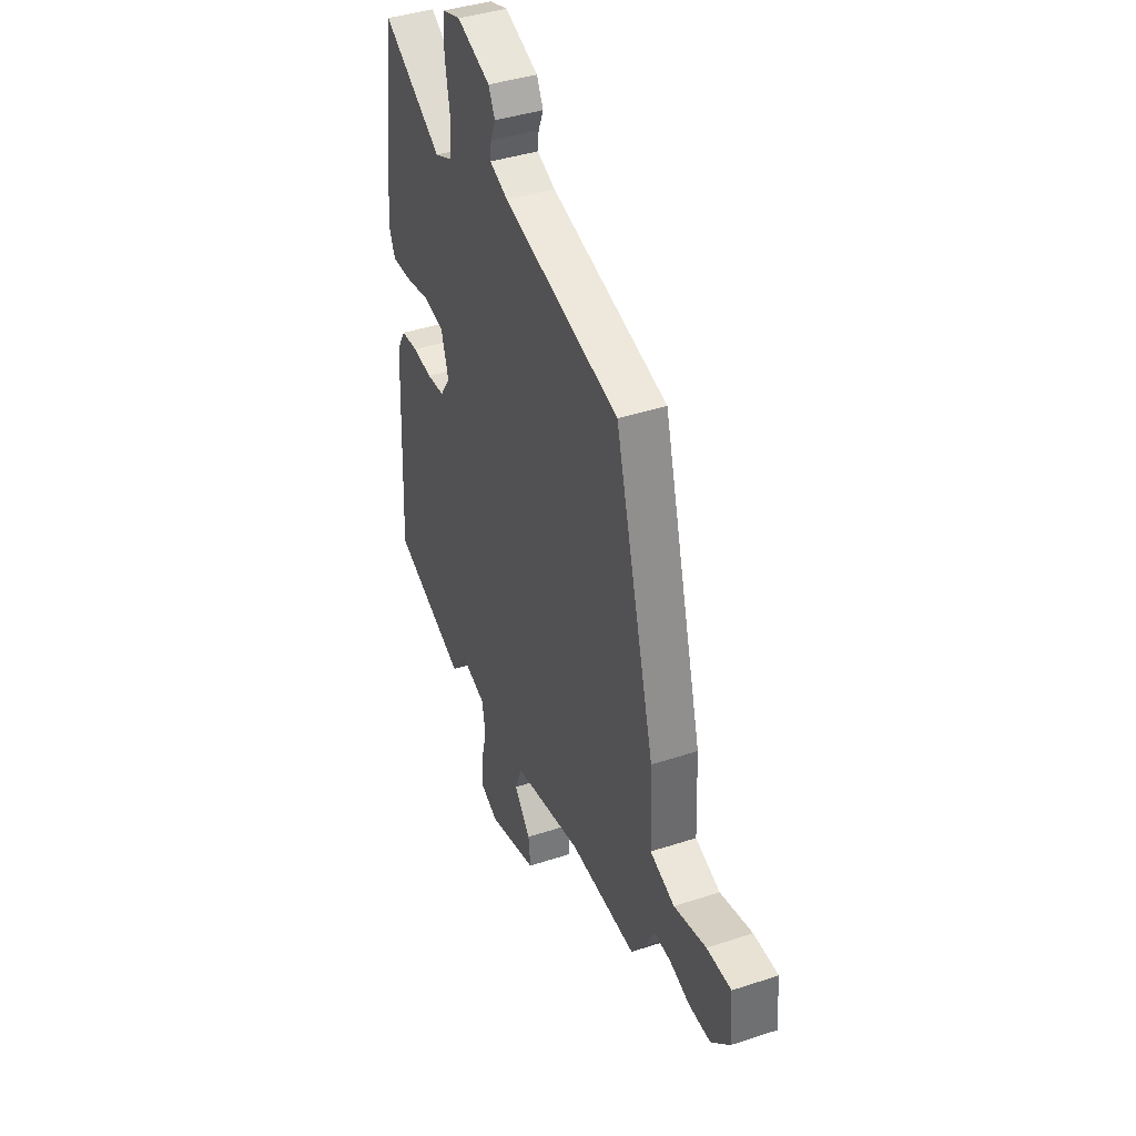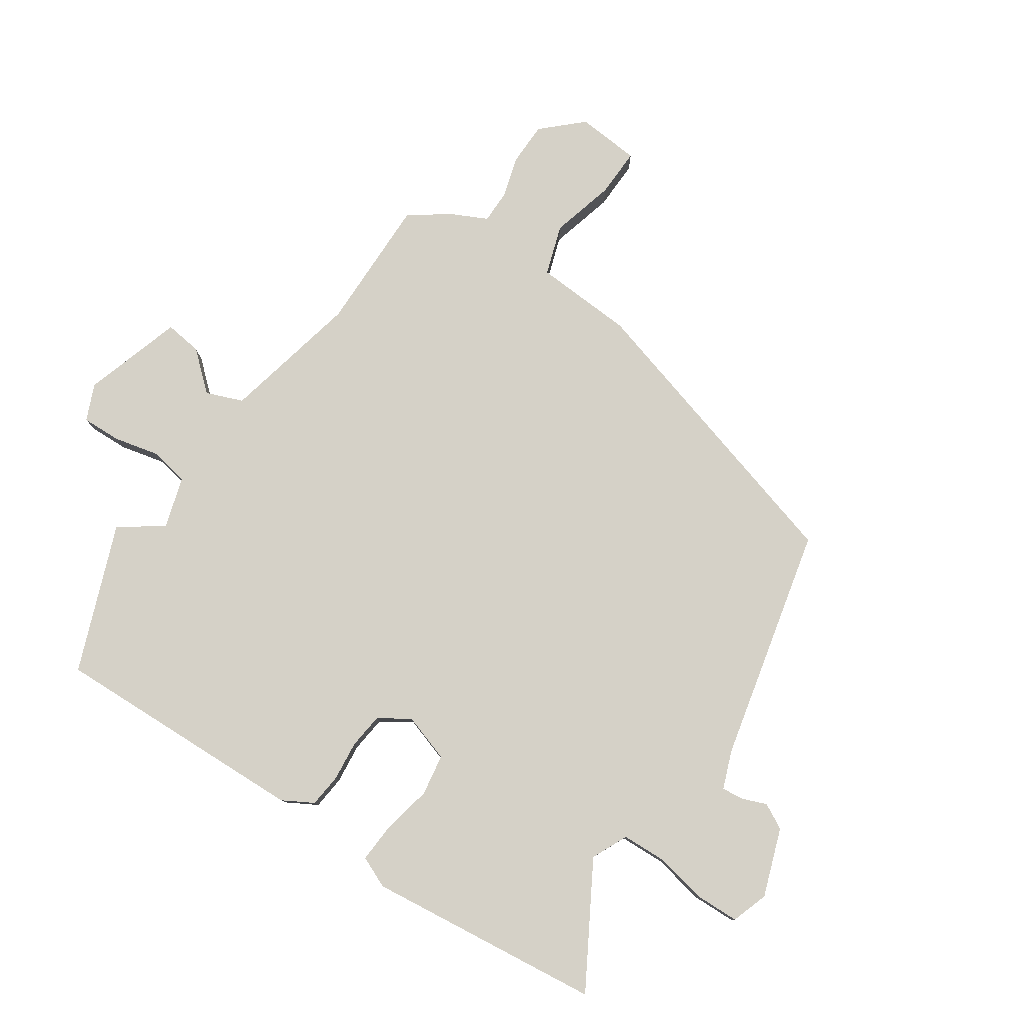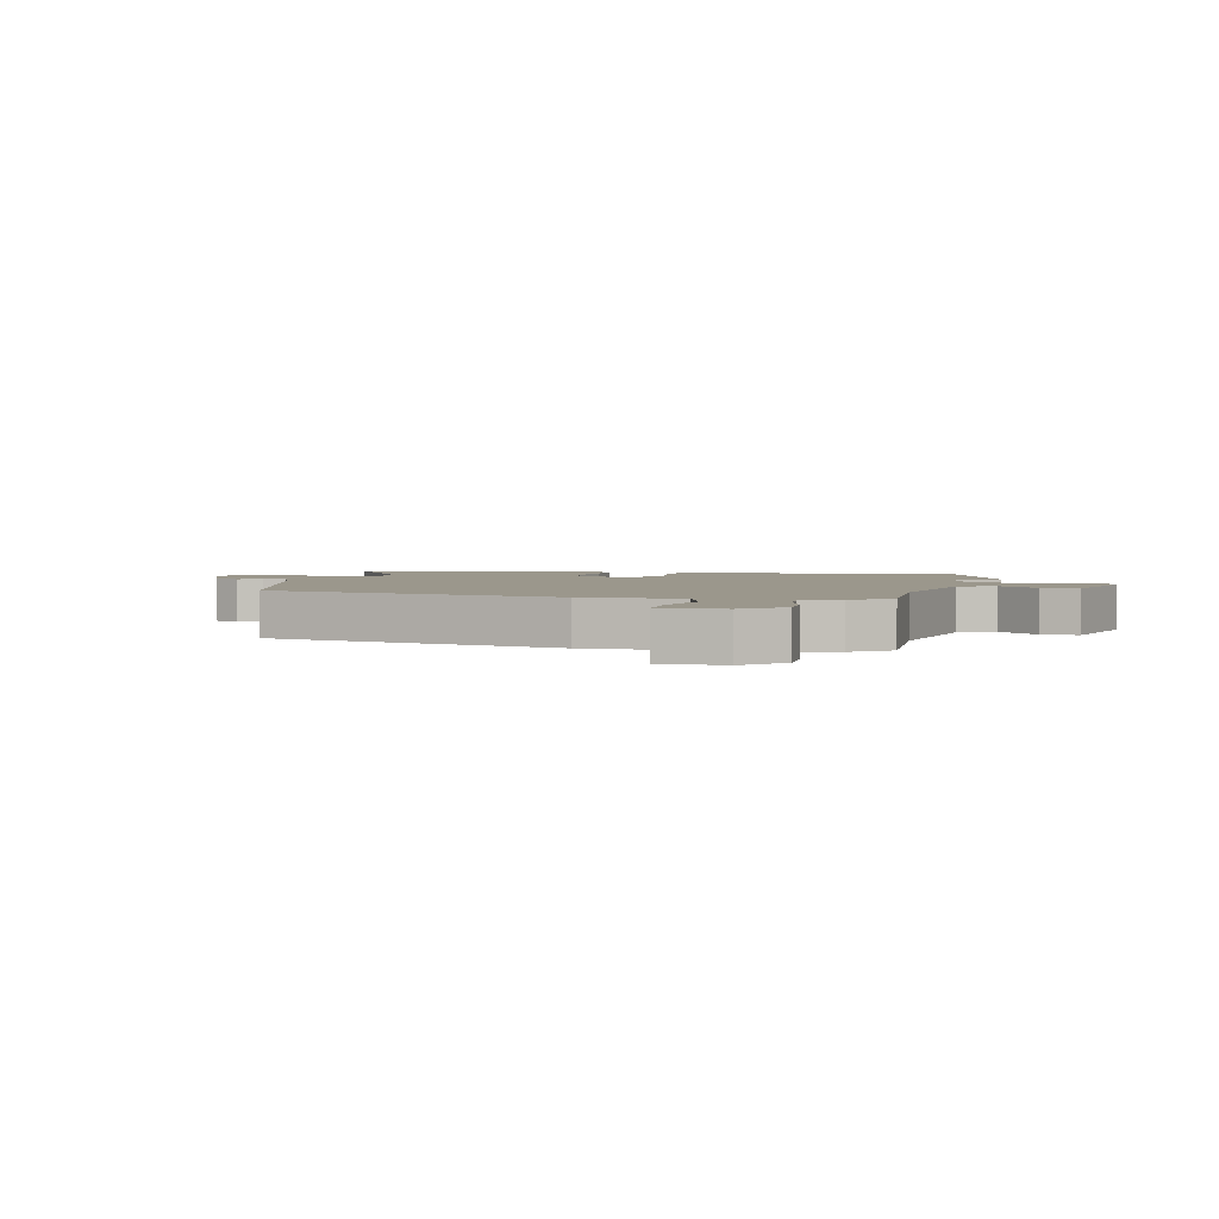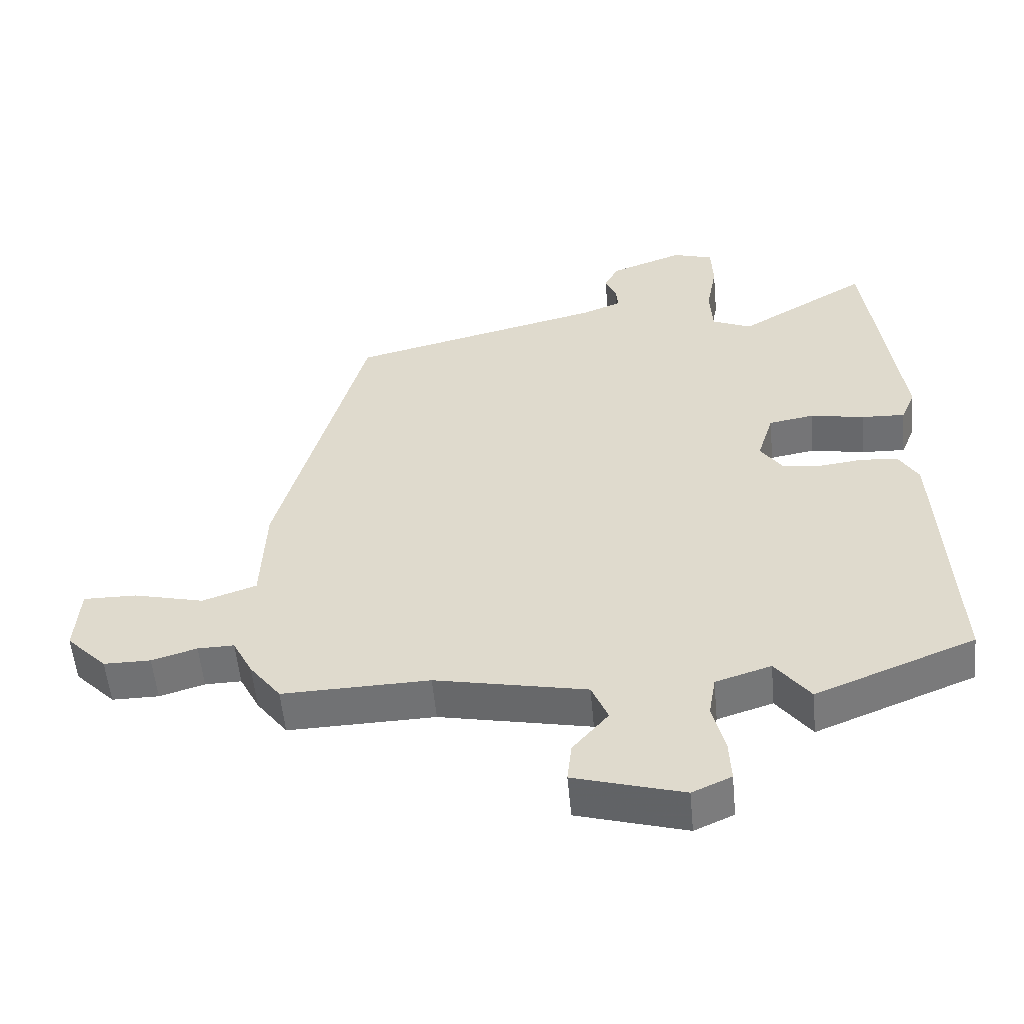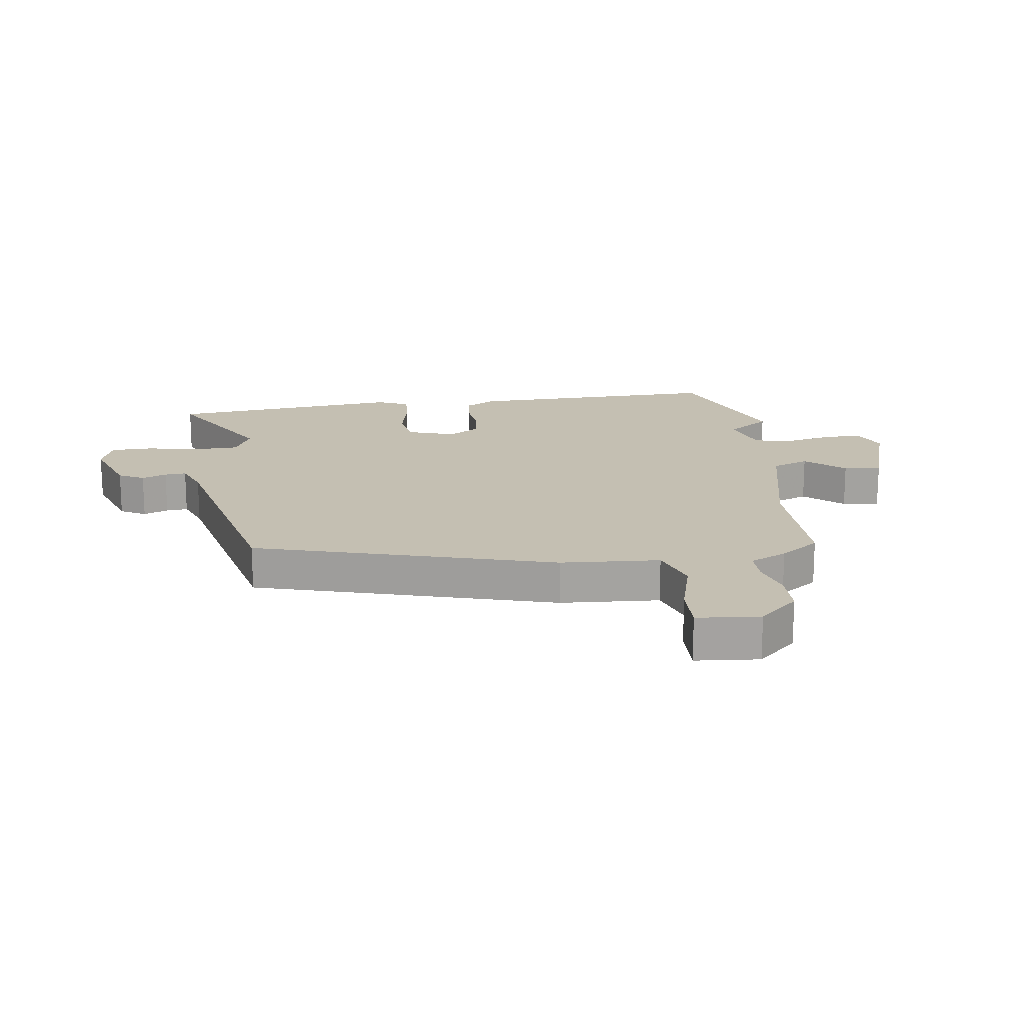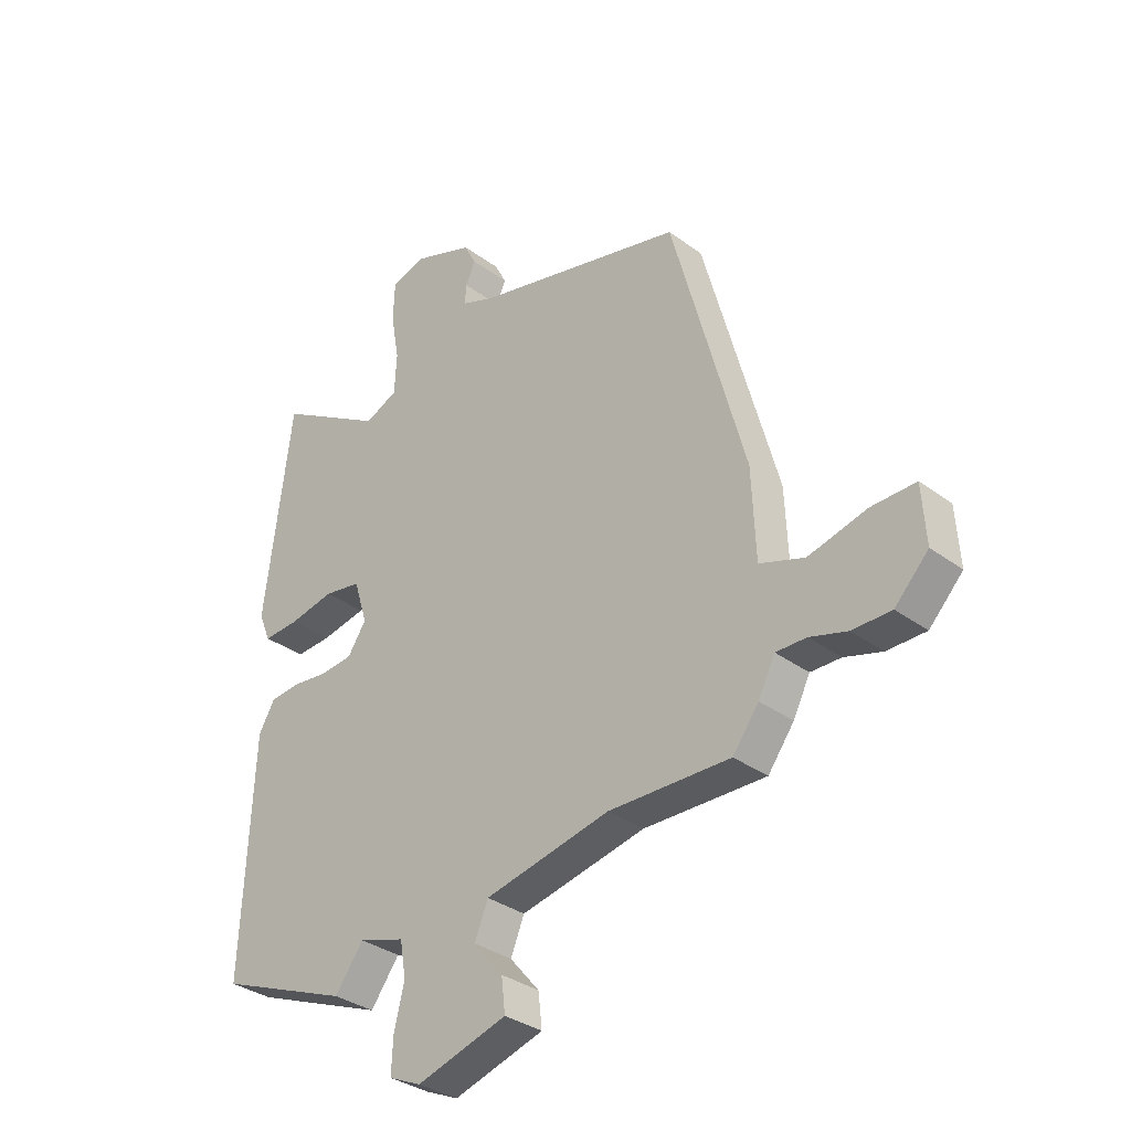
<metadata>
{"format":"obj","ext":"obj","renderer":"f3d","projection":"perspective","resolution":1024,"background":"white","views":[{"elev":40.6,"azim":68.0,"up":"+Z"},{"elev":79.4,"azim":-55.1,"up":"+Y"},{"elev":2.7,"azim":102.4,"up":"+Y"},{"elev":-55.2,"azim":-174.7,"up":"+Z"},{"elev":17.6,"azim":83.3,"up":"+Y"},{"elev":-33.5,"azim":44.8,"up":"+Z"}]}
</metadata>
<code>
v -0.499 0.07 0.575
v -0.298 0.07 0.454
v -0.237 0.07 0.481
v -0.233 0.07 0.556
v -0.249 0.07 0.645
v -0.246 0.07 0.716
v -0.184 0.07 0.736
v -0.071 0.07 0.694
v -0.049 0.07 0.651
v -0.066 0.07 0.61
v -0.07 0.07 0.574
v -0.008 0.07 0.549
v 0.384 0.07 0.452
v 0.519 0.07 -0.049
v 0.526 0.07 -0.215
v 0.609 0.07 -0.244
v 0.717 0.07 -0.217
v 0.799 0.07 -0.216
v 0.806 0.07 -0.322
v 0.744 0.07 -0.386
v 0.672 0.07 -0.386
v 0.603 0.07 -0.365
v 0.547 0.07 -0.364
v 0.516 0.07 -0.425
v 0.468 0.07 -0.489
v 0.243 0.07 -0.483
v 0.011 0.07 -0.531
v -0.014 0.07 -0.592
v 0.041 0.07 -0.657
v 0.048 0.07 -0.719
v -0.119 0.07 -0.768
v -0.179 0.07 -0.741
v -0.176 0.07 -0.676
v -0.157 0.07 -0.599
v -0.168 0.07 -0.534
v -0.253 0.07 -0.507
v -0.306 0.07 -0.578
v -0.55 0.07 -0.48
v -0.53 0.07 -0.05
v -0.5 0.07 0.001
v -0.443 0.07 0.006
v -0.377 0.07 -0.002
v -0.317 0.07 0.004
v -0.283 0.07 0.055
v -0.308 0.07 0.136
v -0.377 0.07 0.148
v -0.46 0.07 0.132
v -0.527 0.07 0.129
v -0.549 0.07 0.182
v -0.499 0 0.575
v -0.298 0 0.454
v -0.237 0 0.481
v -0.233 0 0.556
v -0.249 0 0.645
v -0.246 0 0.716
v -0.184 0 0.736
v -0.071 0 0.694
v -0.049 0 0.651
v -0.066 0 0.61
v -0.07 0 0.574
v -0.008 0 0.549
v 0.384 0 0.452
v 0.519 0 -0.049
v 0.526 0 -0.215
v 0.609 0 -0.244
v 0.717 0 -0.217
v 0.799 0 -0.216
v 0.806 0 -0.322
v 0.744 0 -0.386
v 0.672 0 -0.386
v 0.603 0 -0.365
v 0.547 0 -0.364
v 0.516 0 -0.425
v 0.468 0 -0.489
v 0.243 0 -0.483
v 0.011 0 -0.531
v -0.014 0 -0.592
v 0.041 0 -0.657
v 0.048 0 -0.719
v -0.119 0 -0.768
v -0.179 0 -0.741
v -0.176 0 -0.676
v -0.157 0 -0.599
v -0.168 0 -0.534
v -0.253 0 -0.507
v -0.306 0 -0.578
v -0.55 0 -0.48
v -0.53 0 -0.05
v -0.5 0 0.001
v -0.443 0 0.006
v -0.377 0 -0.002
v -0.317 0 0.004
v -0.283 0 0.055
v -0.308 0 0.136
v -0.377 0 0.148
v -0.46 0 0.132
v -0.527 0 0.129
v -0.549 0 0.182
f 49 1 2
f 48 49 2
f 47 48 2
f 46 47 2
f 45 46 2 3
f 44 45 3
f 40 41 42
f 39 40 42
f 38 39 42
f 37 38 42
f 36 37 42
f 35 36 42 43
f 32 33 34
f 31 32 34
f 30 31 34
f 29 30 34
f 28 29 34
f 27 28 34 35
f 35 43 44
f 27 35 44
f 26 27 44
f 26 44 3
f 25 26 3
f 24 25 3
f 23 24 3
f 20 21 22
f 19 20 22
f 18 19 22
f 17 18 22
f 16 17 22
f 12 13 14 15
f 11 12 15
f 8 9 10
f 7 8 10
f 6 7 10
f 5 6 10
f 4 5 10
f 4 10 11
f 3 4 11 15
f 15 16 22 23
f 3 15 23
f 51 50 98
f 51 98 97
f 51 97 96
f 51 96 95
f 52 51 95 94
f 52 94 93
f 91 90 89
f 91 89 88
f 91 88 87
f 91 87 86
f 91 86 85
f 92 91 85 84
f 83 82 81
f 83 81 80
f 83 80 79
f 83 79 78
f 83 78 77
f 84 83 77 76
f 93 92 84
f 93 84 76
f 93 76 75
f 52 93 75
f 52 75 74
f 52 74 73
f 52 73 72
f 71 70 69
f 71 69 68
f 71 68 67
f 71 67 66
f 71 66 65
f 64 63 62 61
f 64 61 60
f 59 58 57
f 59 57 56
f 59 56 55
f 59 55 54
f 59 54 53
f 60 59 53
f 64 60 53 52
f 72 71 65 64
f 72 64 52
f 1 50 51 2
f 2 51 52 3
f 3 52 53 4
f 4 53 54 5
f 5 54 55 6
f 6 55 56 7
f 7 56 57 8
f 8 57 58 9
f 9 58 59 10
f 10 59 60 11
f 11 60 61 12
f 12 61 62 13
f 13 62 63 14
f 14 63 64 15
f 15 64 65 16
f 16 65 66 17
f 17 66 67 18
f 18 67 68 19
f 19 68 69 20
f 20 69 70 21
f 21 70 71 22
f 22 71 72 23
f 23 72 73 24
f 24 73 74 25
f 25 74 75 26
f 26 75 76 27
f 27 76 77 28
f 28 77 78 29
f 29 78 79 30
f 30 79 80 31
f 31 80 81 32
f 32 81 82 33
f 33 82 83 34
f 34 83 84 35
f 35 84 85 36
f 36 85 86 37
f 37 86 87 38
f 38 87 88 39
f 39 88 89 40
f 40 89 90 41
f 41 90 91 42
f 42 91 92 43
f 43 92 93 44
f 44 93 94 45
f 45 94 95 46
f 46 95 96 47
f 47 96 97 48
f 48 97 98 49
f 49 98 50 1

</code>
